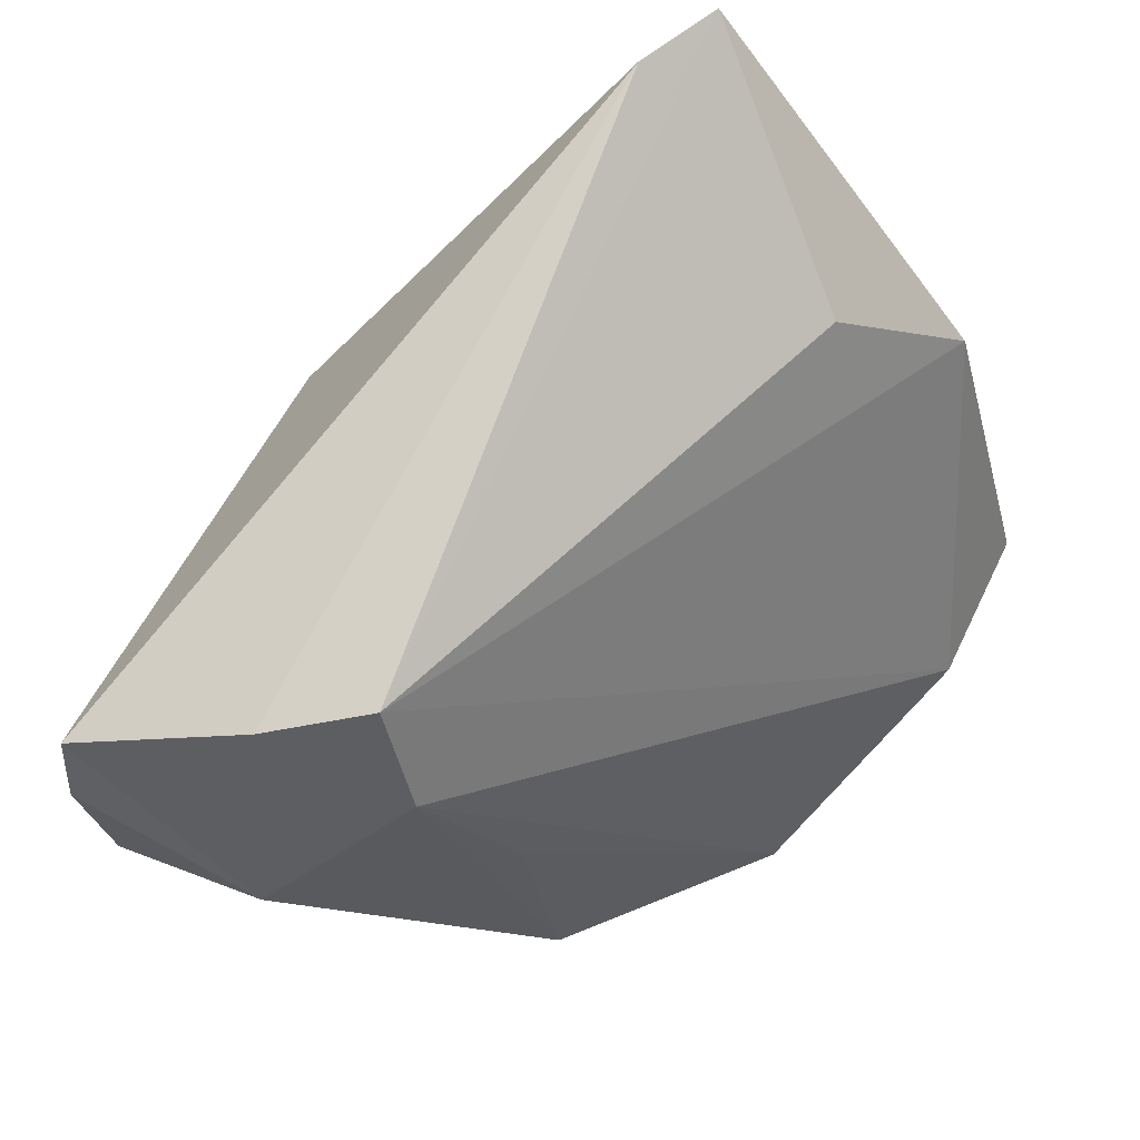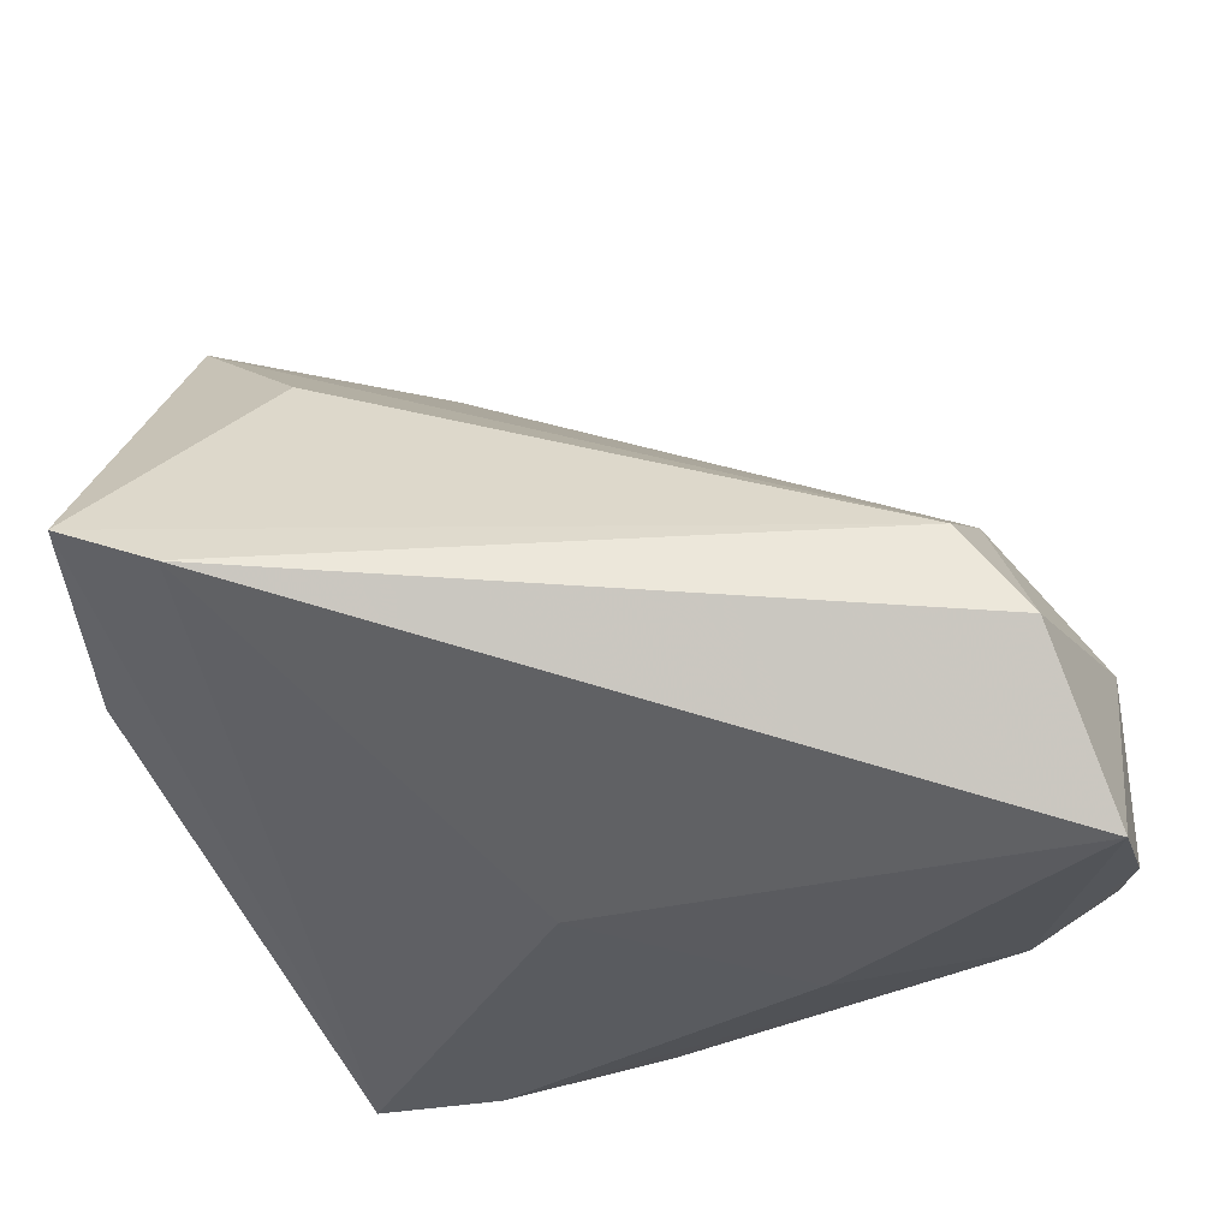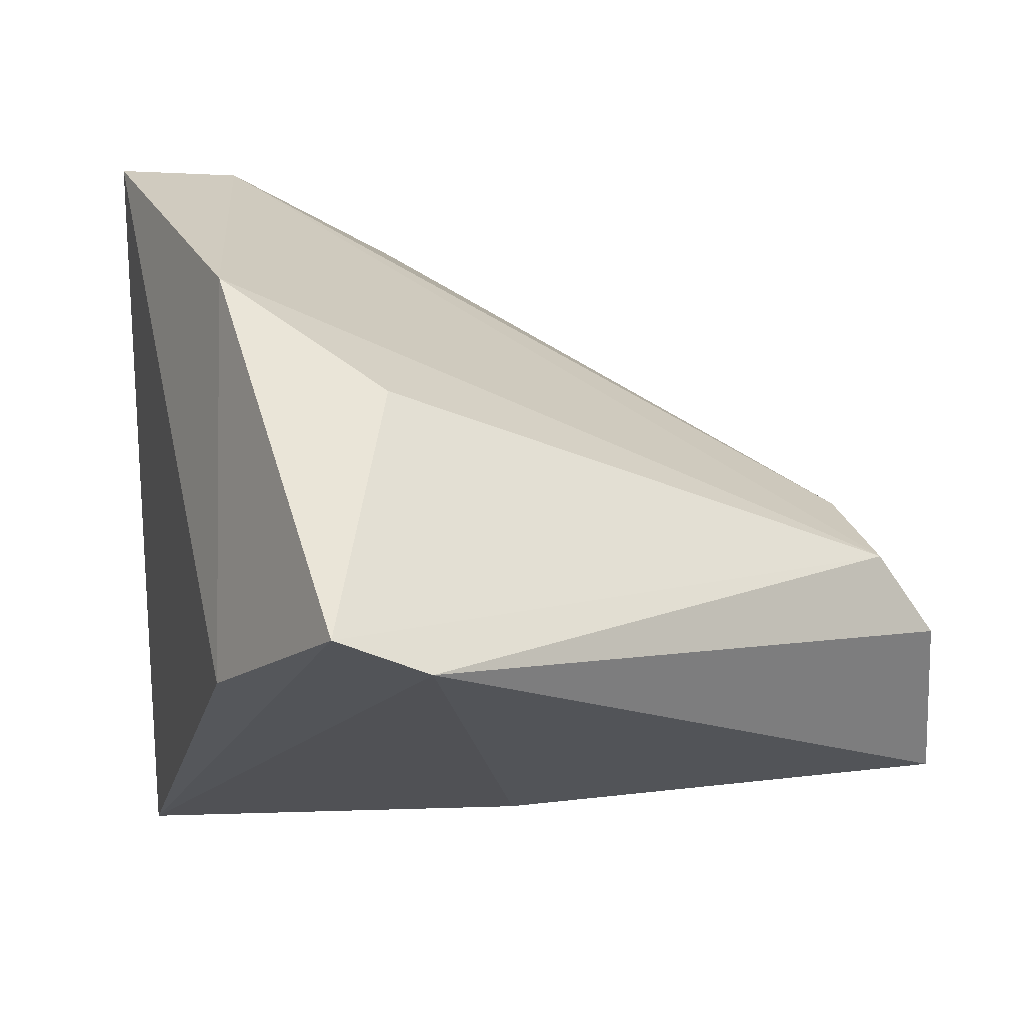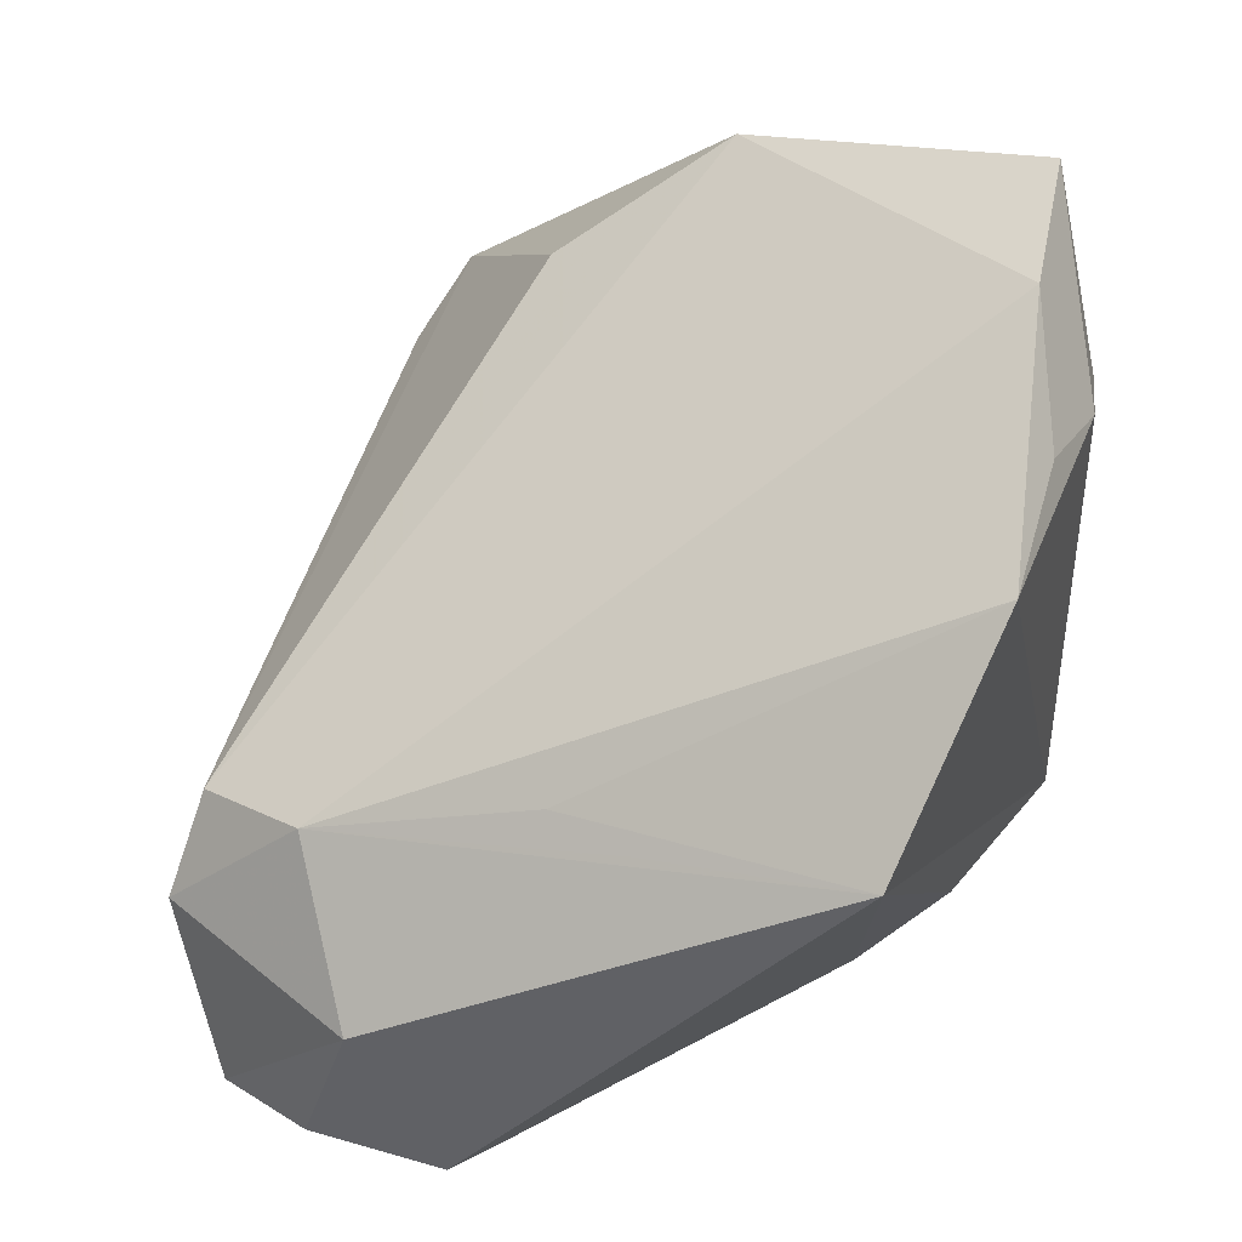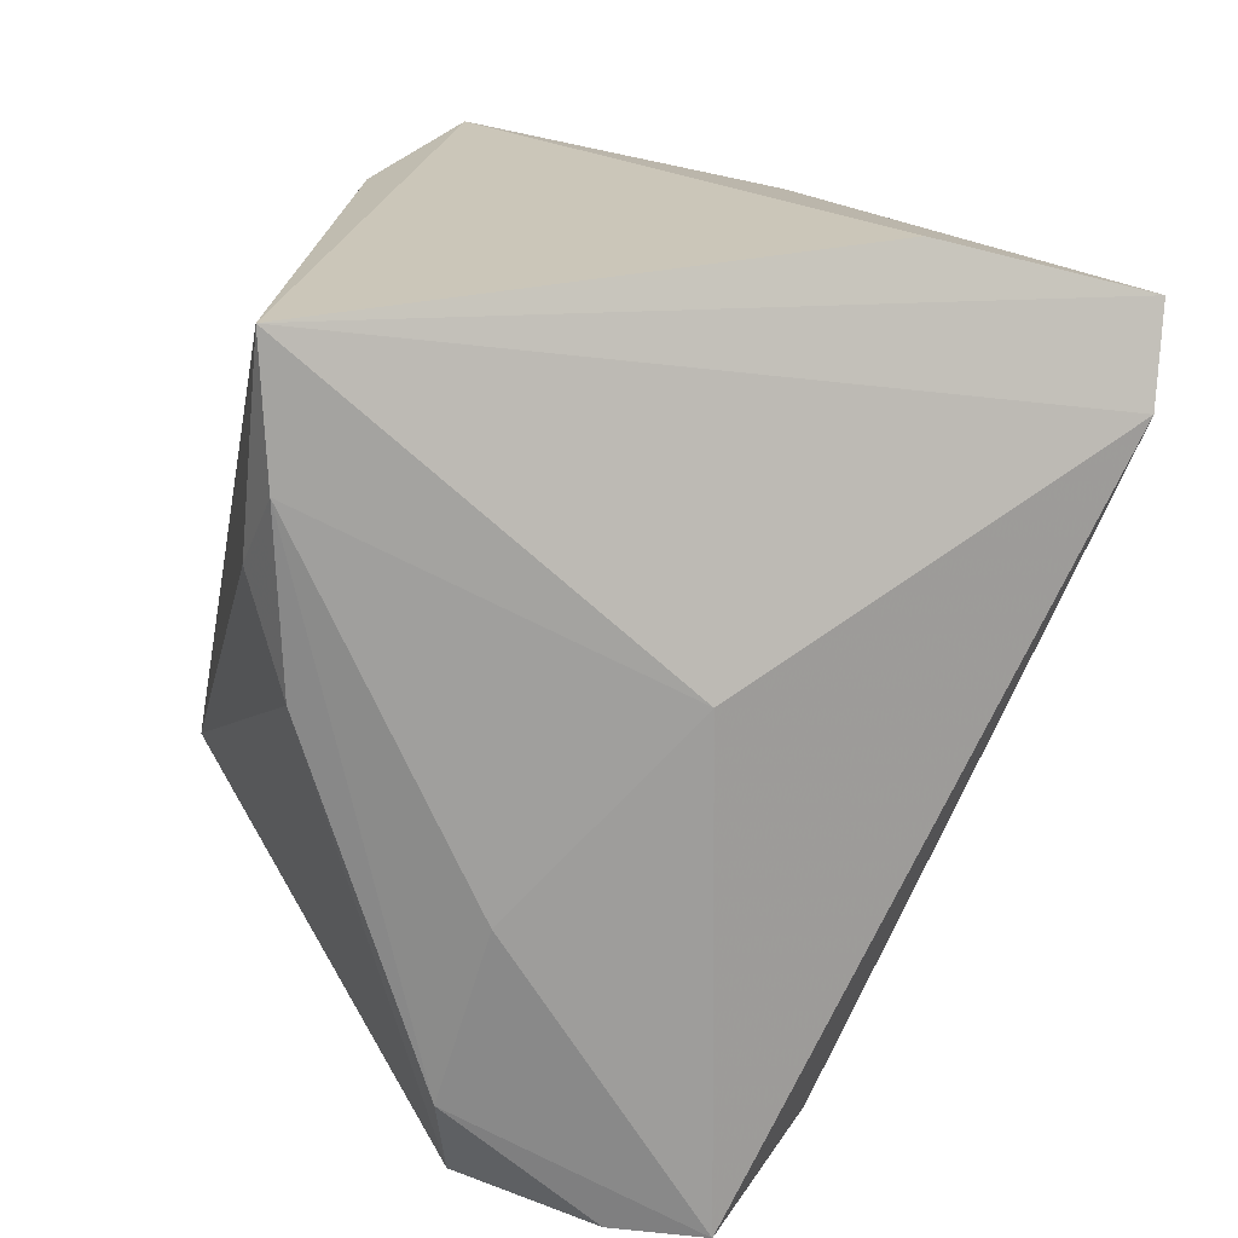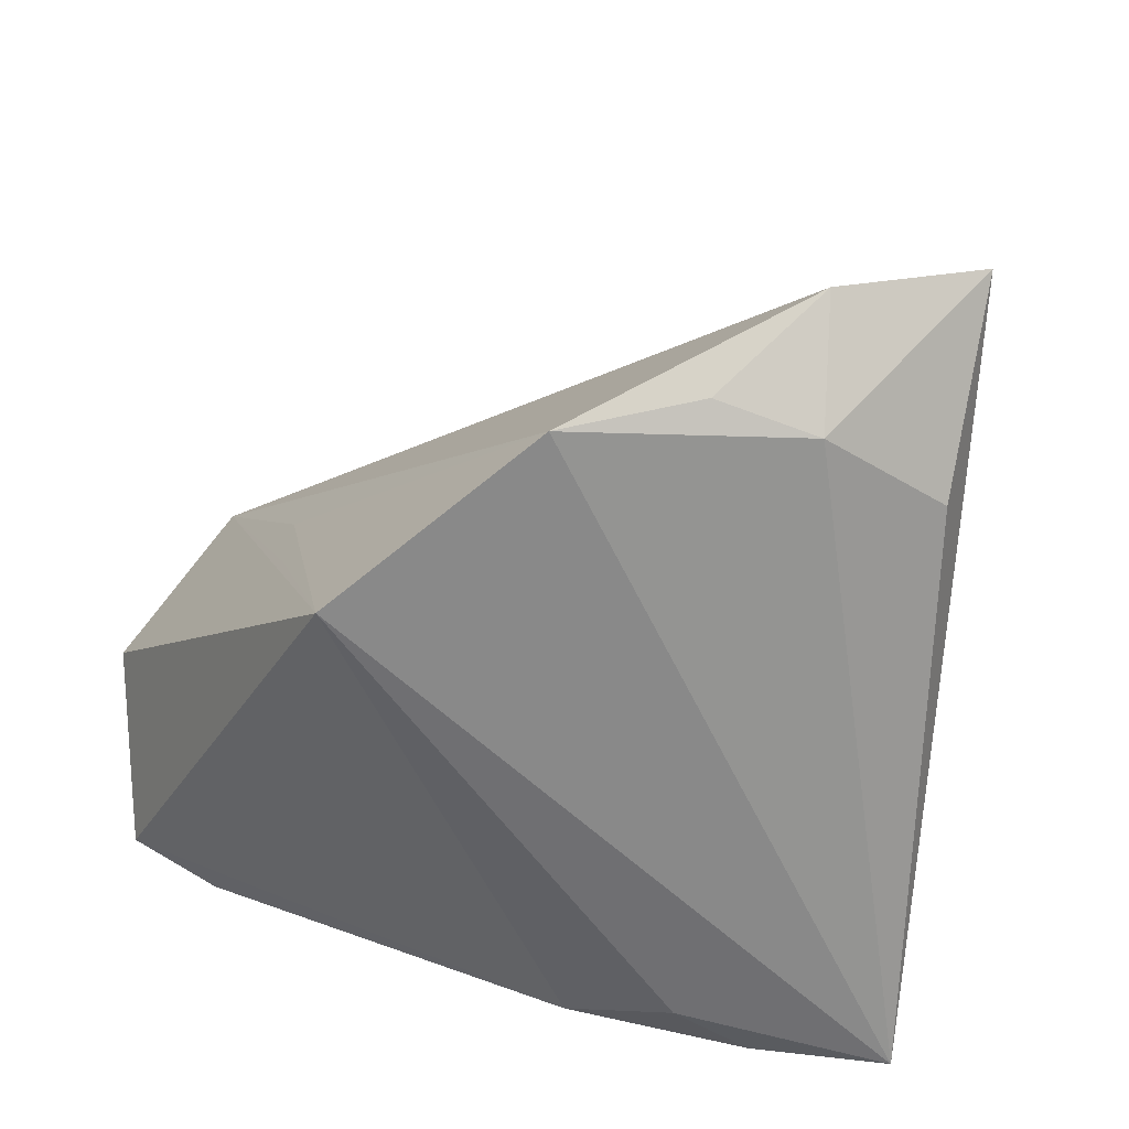
<metadata>
{"format":"obj","ext":"obj","renderer":"f3d","projection":"perspective","resolution":1024,"background":"white","views":[{"elev":69.4,"azim":116.3,"up":"+Z"},{"elev":-22.8,"azim":2.4,"up":"+Y"},{"elev":5.2,"azim":-35.2,"up":"+Y"},{"elev":51.0,"azim":112.3,"up":"+Y"},{"elev":-72.4,"azim":-108.0,"up":"+Y"},{"elev":23.8,"azim":170.4,"up":"+Y"}]}
</metadata>
<code>
v -0.009984 -0.03593 -0.03009
v -0.02409 -0.036 -0.03534
v -0.04522 -0.0017 0.04415
v 0.008612 -0.03311 -0.02362
v 0.04409 -0.02875 0.0004413
v 0.03914 0.006004 0.02406
v -0.03878 0.03365 0.01013
v -0.01624 0.04688 -0.02747
v 0.03529 0.01411 -0.008524
v -0.001678 -0.03009 -0.03091
v -0.03473 -0.005808 0.04627
v 0.05017 -0.02704 0.02998
v 0.03352 0.01437 0.0006617
v -0.04101 0.01428 0.01126
v -0.02754 0.02559 -0.03199
v -0.001463 -0.02907 0.01275
v 0.03371 0.01885 -0.0318
v -0.01416 0.03454 -0.0349
v 0.04275 -0.008643 0.03788
v -0.03319 0.04683 -0.0243
v -0.02695 0.02159 0.02583
v 0.012 0.03712 -0.03534
v 0.03526 0.0008146 0.03669
v 0.02395 -0.03195 -3.385e-05
v 0.05251 -0.02663 0.01972
v 0.05251 -0.02393 0.003941
v 0.05251 -0.005421 0.01374
v -0.04453 -0.009298 0.01933
v -0.00351 0.03882 -0.03372
f 3 2 11
f 2 16 11
f 11 23 3
f 16 24 12
f 12 11 16
f 28 2 3
f 3 7 28
f 18 2 15
f 3 23 21
f 21 7 3
f 23 7 21
f 26 17 27
f 8 7 23
f 2 17 10
f 4 17 26
f 4 10 17
f 1 16 2
f 1 24 16
f 2 10 1
f 10 4 1
f 6 27 17
f 6 8 23
f 26 27 25
f 25 27 12
f 12 27 19
f 23 11 19
f 11 12 19
f 19 6 23
f 27 6 19
f 22 2 18
f 22 17 2
f 8 6 22
f 18 15 20
f 20 8 18
f 7 8 20
f 20 15 2
f 2 28 20
f 24 1 5
f 5 1 4
f 5 12 24
f 5 25 12
f 5 4 26
f 26 25 5
f 18 8 29
f 29 22 18
f 8 22 29
f 17 22 13
f 13 22 6
f 14 28 7
f 7 20 14
f 14 20 28
f 9 6 17
f 17 13 9
f 9 13 6

</code>
